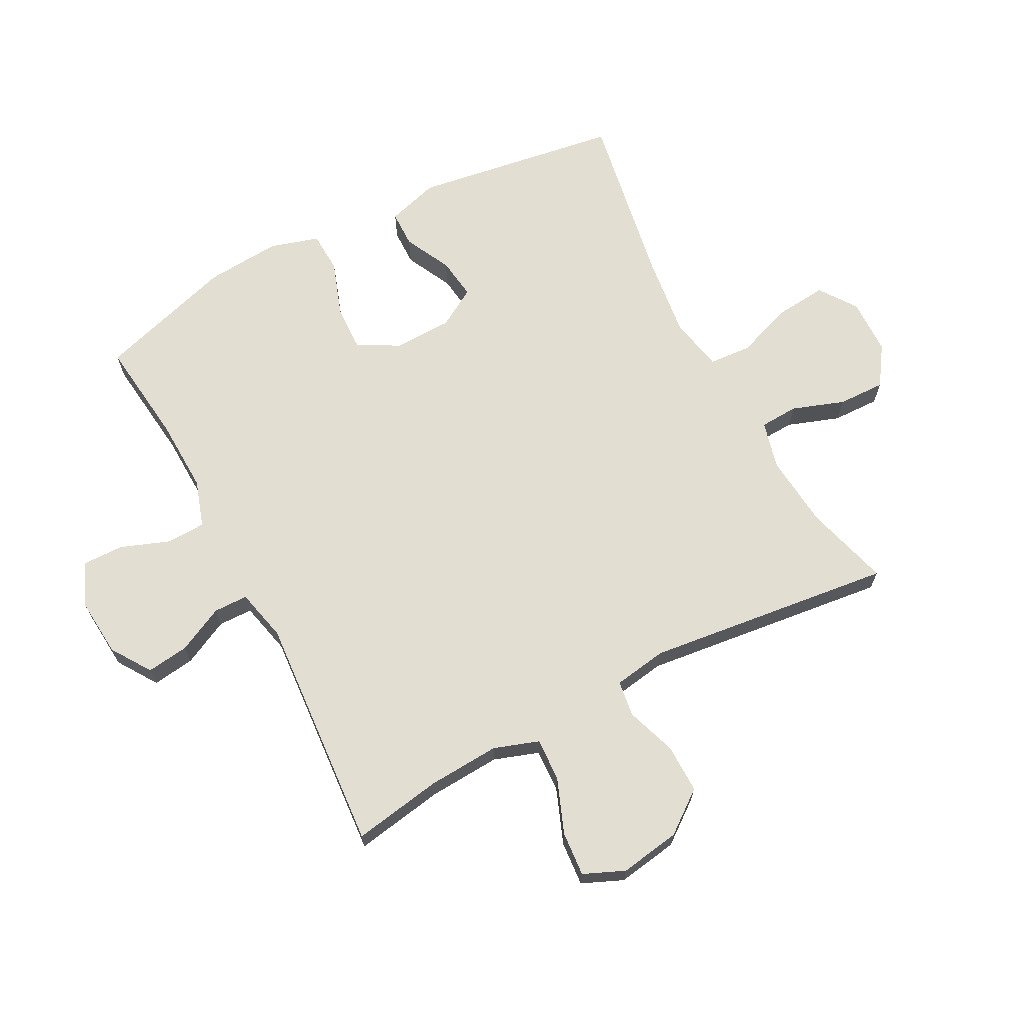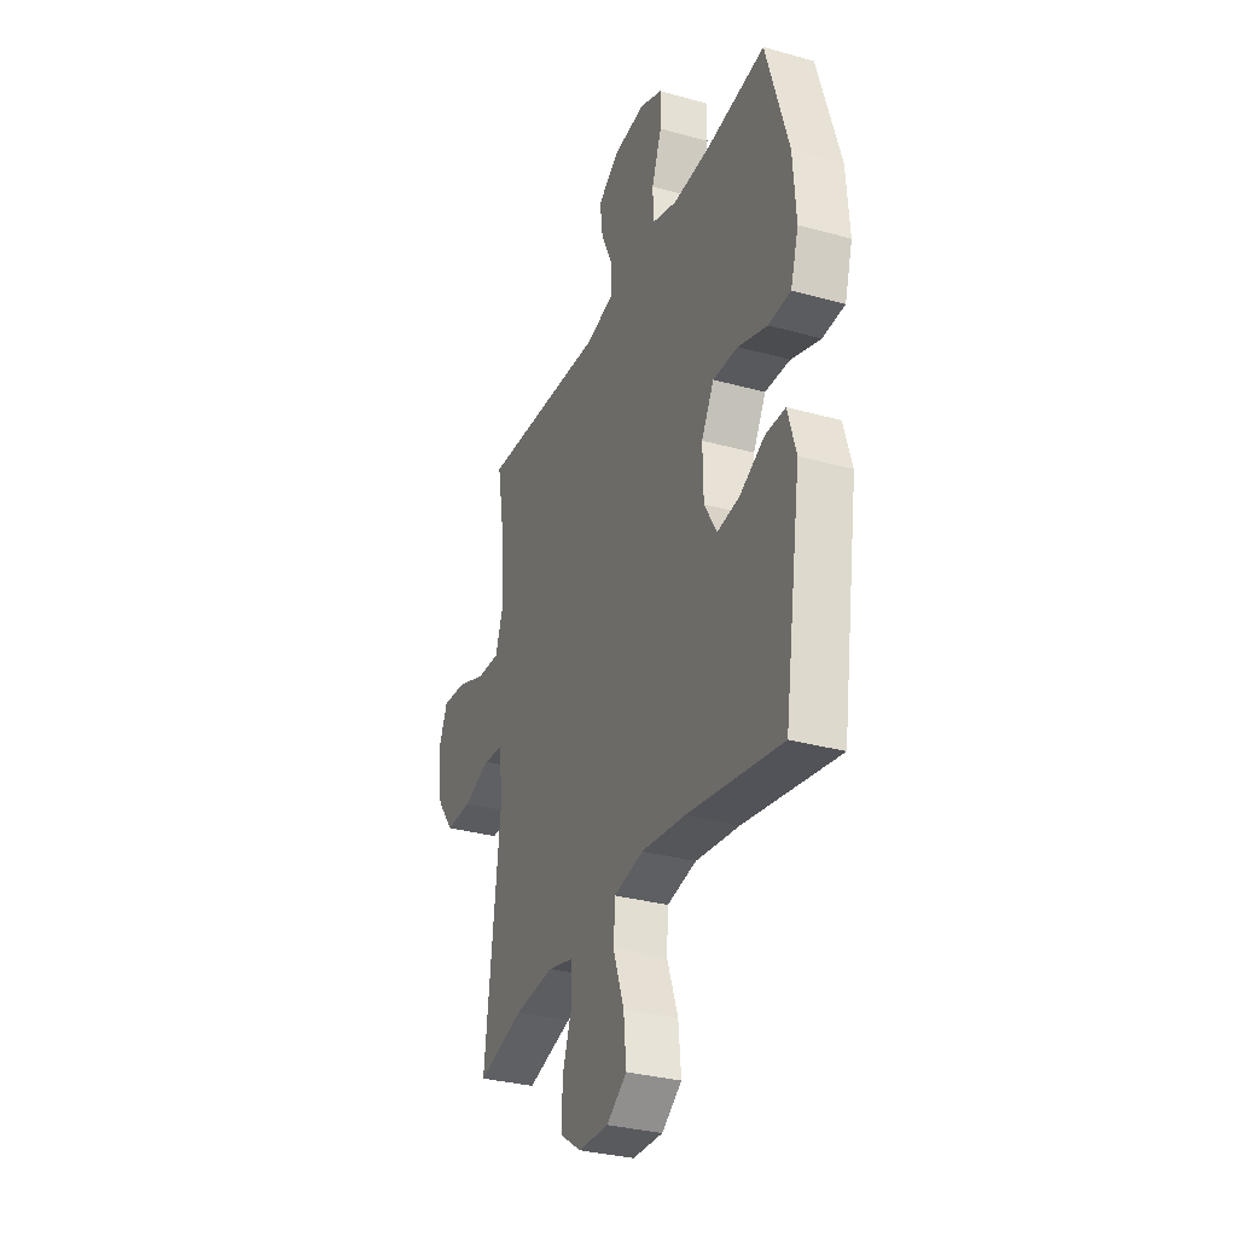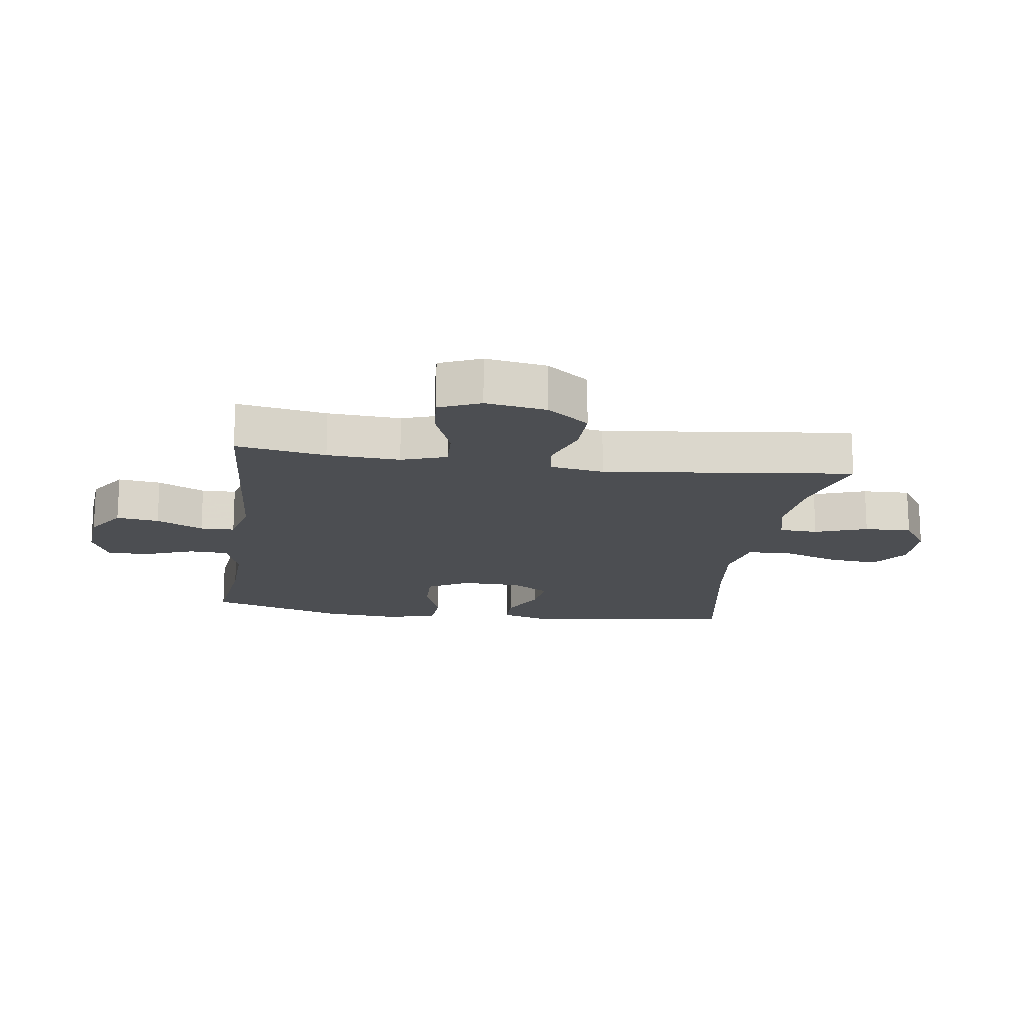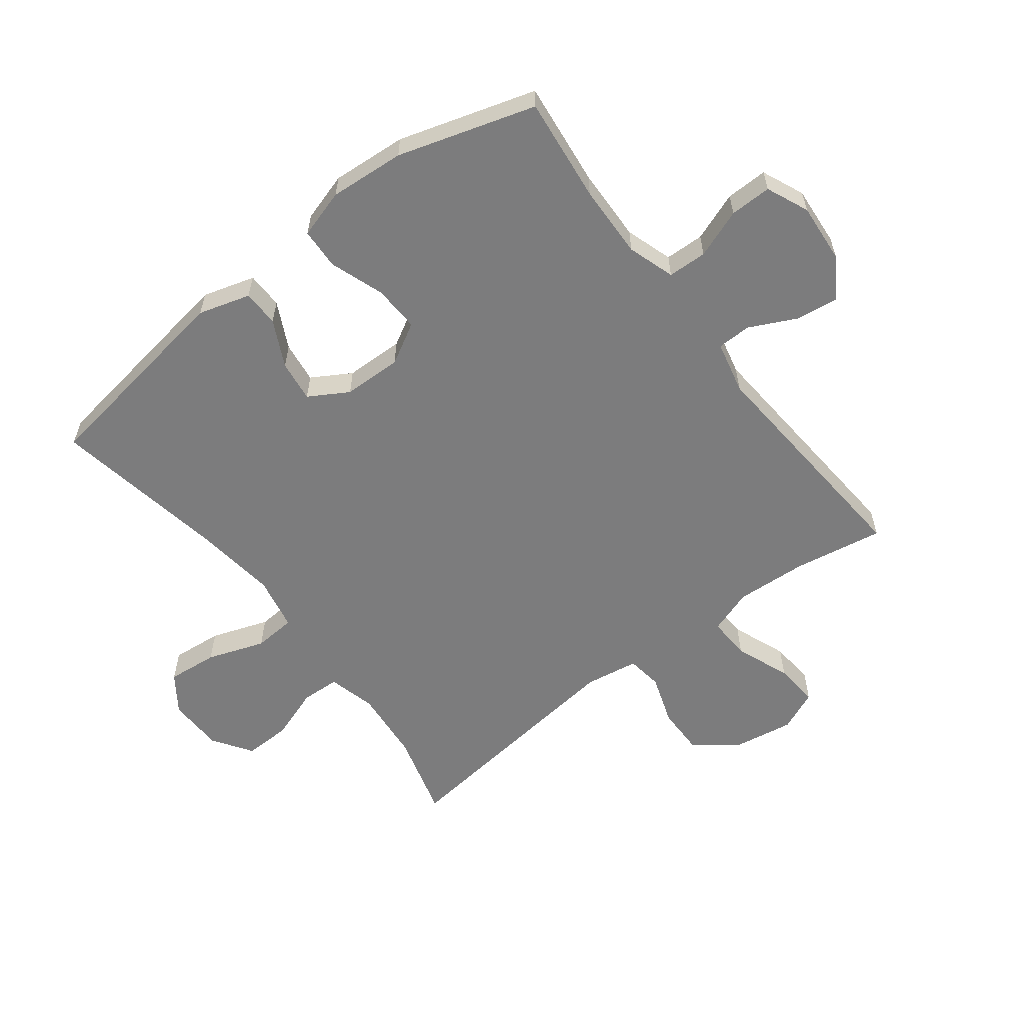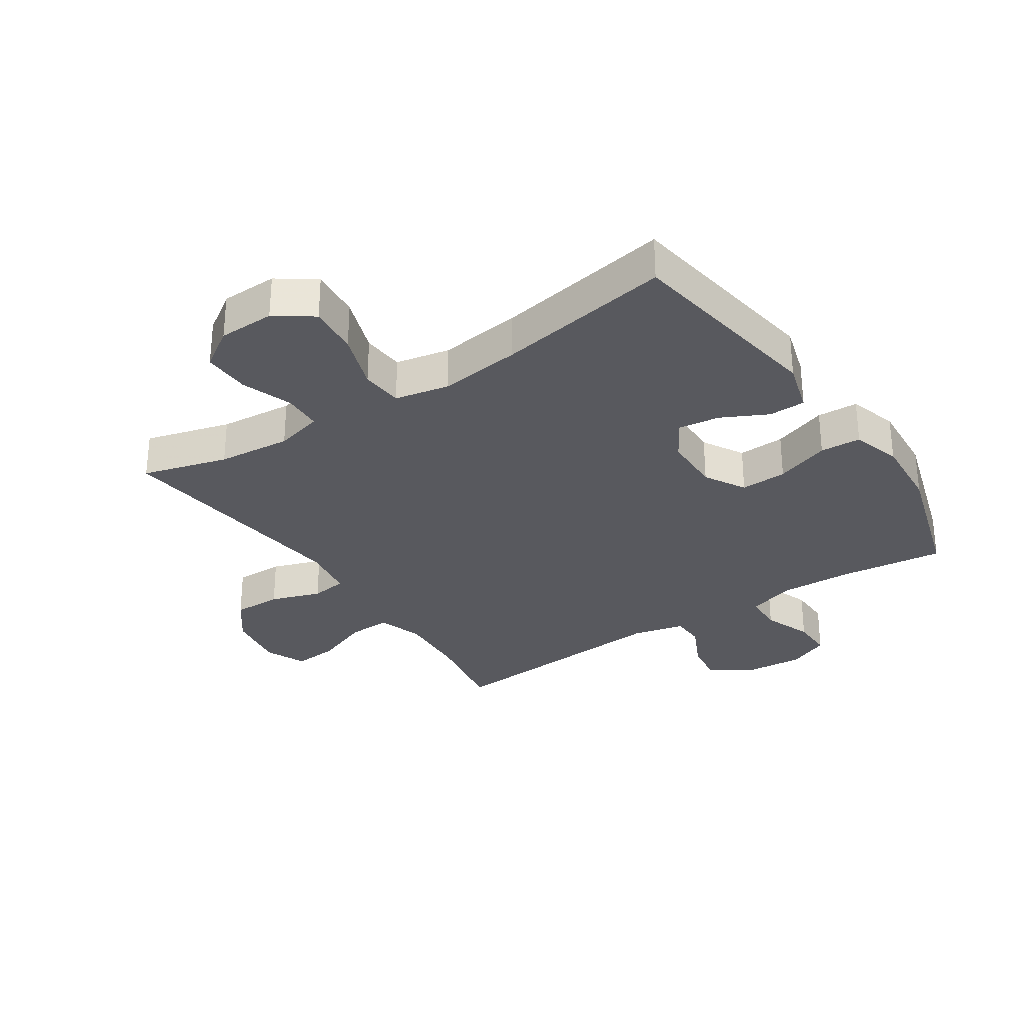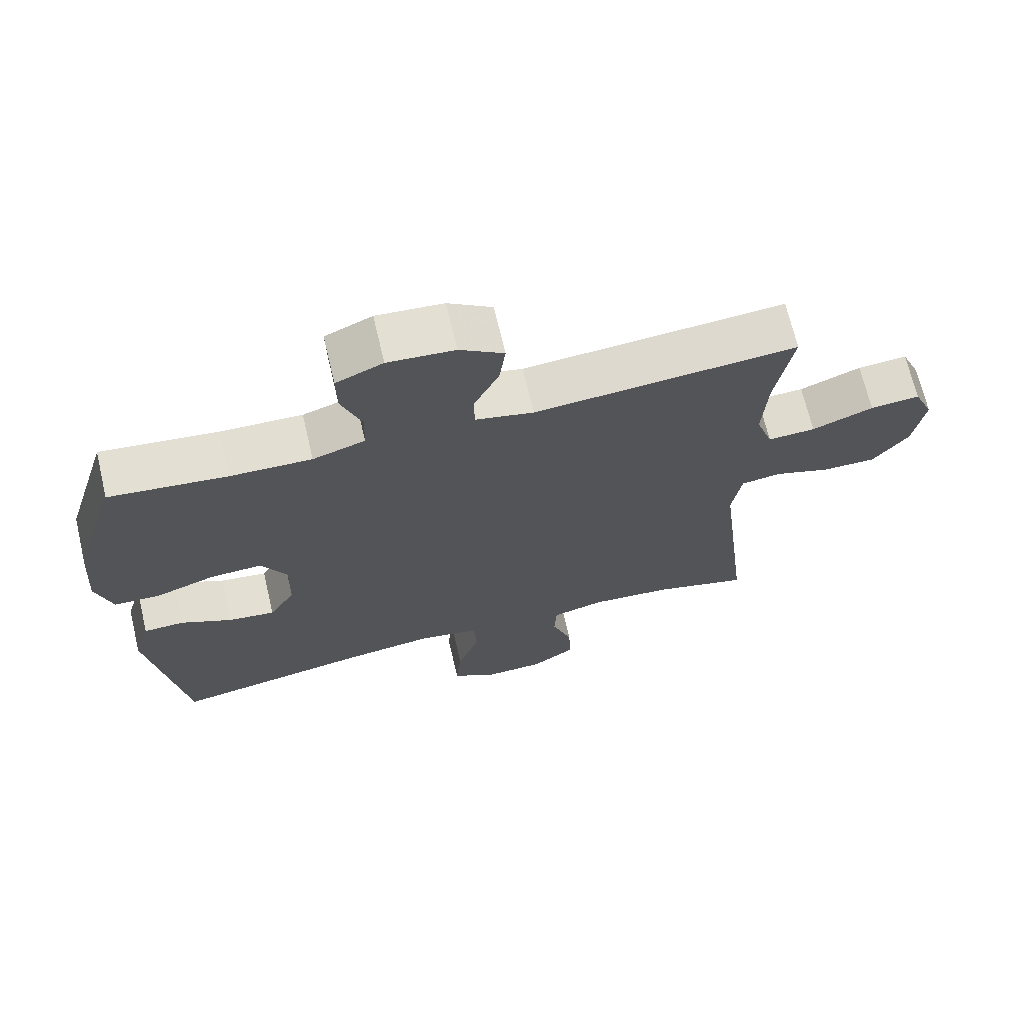
<metadata>
{"format":"obj","ext":"obj","renderer":"f3d","projection":"perspective","resolution":1024,"background":"white","views":[{"elev":67.7,"azim":62.2,"up":"+Y"},{"elev":-31.8,"azim":-111.4,"up":"+Z"},{"elev":-16.6,"azim":81.8,"up":"+Y"},{"elev":-58.8,"azim":-52.5,"up":"+Y"},{"elev":-30.4,"azim":-146.3,"up":"+Y"},{"elev":69.0,"azim":-13.3,"up":"+Z"}]}
</metadata>
<code>
v -0.5 0.07 0.5
v -0.328 0.07 0.48
v -0.208 0.07 0.476
v -0.131 0.07 0.501
v -0.129 0.07 0.565
v -0.159 0.07 0.645
v -0.16 0.07 0.713
v -0.091 0.07 0.743
v 0.007 0.07 0.735
v 0.072 0.07 0.692
v 0.063 0.07 0.623
v 0.026 0.07 0.547
v 0.027 0.07 0.491
v 0.113 0.07 0.471
v 0.5 0.07 0.5
v 0.475 0.07 0.354
v 0.468 0.07 0.236
v 0.493 0.07 0.163
v 0.563 0.07 0.166
v 0.653 0.07 0.201
v 0.726 0.07 0.207
v 0.755 0.07 0.14
v 0.739 0.07 0.041
v 0.687 0.07 -0.028
v 0.607 0.07 -0.027
v 0.525 0.07 0.001
v 0.466 0.07 -0.007
v 0.452 0.07 -0.095
v 0.5 0.07 -0.5
v 0.361 0.07 -0.461
v 0.241 0.07 -0.45
v 0.163 0.07 -0.47
v 0.16 0.07 -0.533
v 0.19 0.07 -0.618
v 0.192 0.07 -0.695
v 0.128 0.07 -0.738
v 0.036 0.07 -0.74
v -0.025 0.07 -0.697
v -0.017 0.07 -0.614
v 0.016 0.07 -0.52
v 0.011 0.07 -0.451
v -0.078 0.07 -0.433
v -0.213 0.07 -0.45
v -0.5 0.07 -0.5
v -0.552 0.07 -0.162
v -0.527 0.07 -0.077
v -0.467 0.07 -0.076
v -0.391 0.07 -0.114
v -0.323 0.07 -0.123
v -0.285 0.07 -0.059
v -0.283 0.07 0.037
v -0.321 0.07 0.104
v -0.397 0.07 0.101
v -0.486 0.07 0.07
v -0.553 0.07 0.073
v -0.577 0.07 0.153
v -0.568 0.07 0.276
v -0.5 0 0.5
v -0.328 0 0.48
v -0.208 0 0.476
v -0.131 0 0.501
v -0.129 0 0.565
v -0.159 0 0.645
v -0.16 0 0.713
v -0.091 0 0.743
v 0.007 0 0.735
v 0.072 0 0.692
v 0.063 0 0.623
v 0.026 0 0.547
v 0.027 0 0.491
v 0.113 0 0.471
v 0.5 0 0.5
v 0.475 0 0.354
v 0.468 0 0.236
v 0.493 0 0.163
v 0.563 0 0.166
v 0.653 0 0.201
v 0.726 0 0.207
v 0.755 0 0.14
v 0.739 0 0.041
v 0.687 0 -0.028
v 0.607 0 -0.027
v 0.525 0 0.001
v 0.466 0 -0.007
v 0.452 0 -0.095
v 0.5 0 -0.5
v 0.361 0 -0.461
v 0.241 0 -0.45
v 0.163 0 -0.47
v 0.16 0 -0.533
v 0.19 0 -0.618
v 0.192 0 -0.695
v 0.128 0 -0.738
v 0.036 0 -0.74
v -0.025 0 -0.697
v -0.017 0 -0.614
v 0.016 0 -0.52
v 0.011 0 -0.451
v -0.078 0 -0.433
v -0.213 0 -0.45
v -0.5 0 -0.5
v -0.552 0 -0.162
v -0.527 0 -0.077
v -0.467 0 -0.076
v -0.391 0 -0.114
v -0.323 0 -0.123
v -0.285 0 -0.059
v -0.283 0 0.037
v -0.321 0 0.104
v -0.397 0 0.101
v -0.486 0 0.07
v -0.553 0 0.073
v -0.577 0 0.153
v -0.568 0 0.276
f 56 57 1 2
f 53 54 55 56
f 52 53 56 2
f 51 52 2 3
f 50 51 3 4
f 45 46 47 48
f 43 44 45 48
f 42 43 48 49
f 41 42 49 50
f 37 38 39 40
f 37 40 41
f 36 37 41
f 33 34 35 36
f 32 33 36 41
f 31 32 41 50
f 28 29 30
f 27 28 30 31
f 23 24 25 26
f 23 26 27
f 22 23 27
f 19 20 21 22
f 18 19 22 27
f 17 18 27 31
f 14 15 16
f 13 14 16 17
f 9 10 11 12
f 9 12 13
f 8 9 13
f 5 6 7 8
f 4 5 8 13
f 17 31 50
f 4 13 17 50
f 59 58 114 113
f 113 112 111 110
f 59 113 110 109
f 60 59 109 108
f 61 60 108 107
f 105 104 103 102
f 105 102 101 100
f 106 105 100 99
f 107 106 99 98
f 97 96 95 94
f 98 97 94
f 98 94 93
f 93 92 91 90
f 98 93 90 89
f 107 98 89 88
f 87 86 85
f 88 87 85 84
f 83 82 81 80
f 84 83 80
f 84 80 79
f 79 78 77 76
f 84 79 76 75
f 88 84 75 74
f 73 72 71
f 74 73 71 70
f 69 68 67 66
f 70 69 66
f 70 66 65
f 65 64 63 62
f 70 65 62 61
f 107 88 74
f 107 74 70 61
f 1 58 59 2
f 2 59 60 3
f 3 60 61 4
f 4 61 62 5
f 5 62 63 6
f 6 63 64 7
f 7 64 65 8
f 8 65 66 9
f 9 66 67 10
f 10 67 68 11
f 11 68 69 12
f 12 69 70 13
f 13 70 71 14
f 14 71 72 15
f 15 72 73 16
f 16 73 74 17
f 17 74 75 18
f 18 75 76 19
f 19 76 77 20
f 20 77 78 21
f 21 78 79 22
f 22 79 80 23
f 23 80 81 24
f 24 81 82 25
f 25 82 83 26
f 26 83 84 27
f 27 84 85 28
f 28 85 86 29
f 29 86 87 30
f 30 87 88 31
f 31 88 89 32
f 32 89 90 33
f 33 90 91 34
f 34 91 92 35
f 35 92 93 36
f 36 93 94 37
f 37 94 95 38
f 38 95 96 39
f 39 96 97 40
f 40 97 98 41
f 41 98 99 42
f 42 99 100 43
f 43 100 101 44
f 44 101 102 45
f 45 102 103 46
f 46 103 104 47
f 47 104 105 48
f 48 105 106 49
f 49 106 107 50
f 50 107 108 51
f 51 108 109 52
f 52 109 110 53
f 53 110 111 54
f 54 111 112 55
f 55 112 113 56
f 56 113 114 57
f 57 114 58 1

</code>
